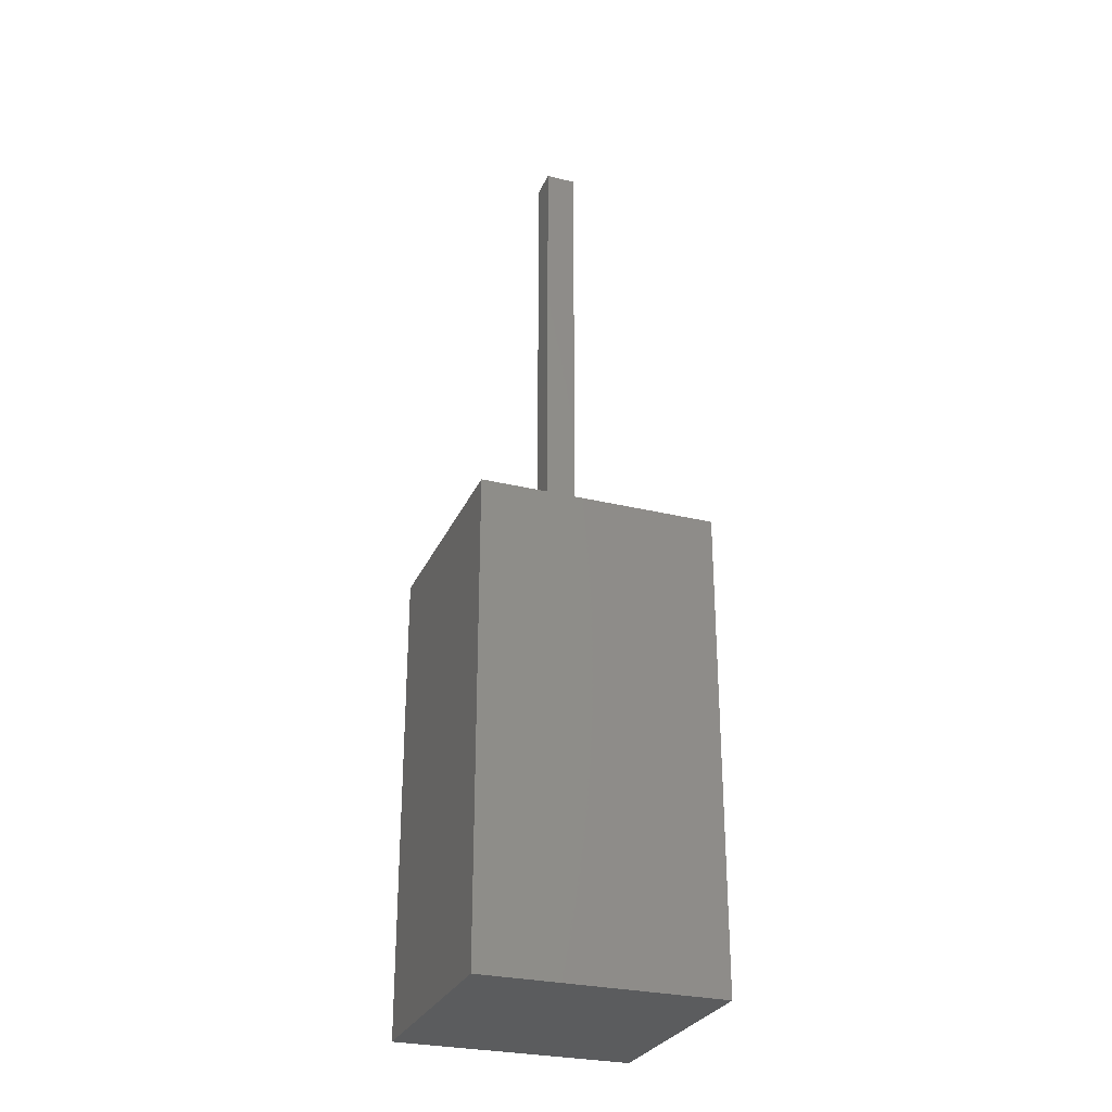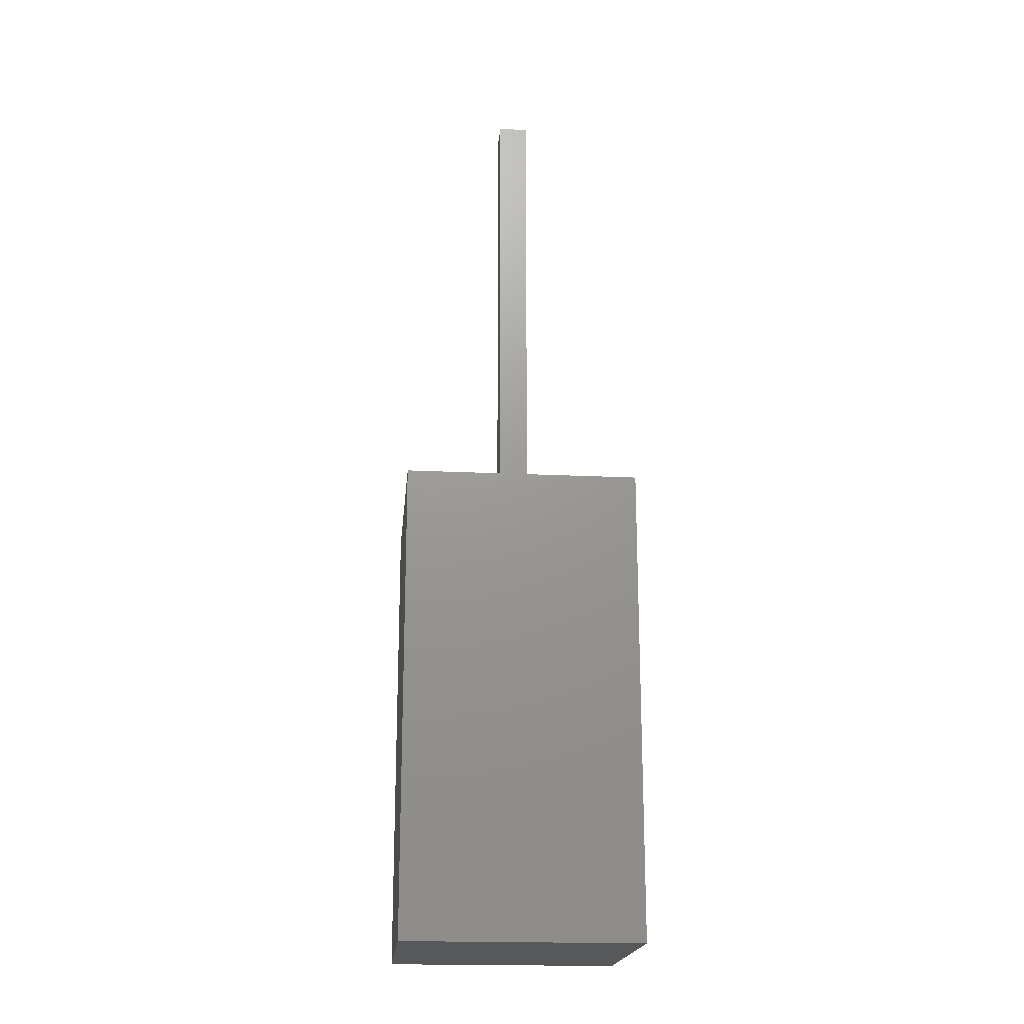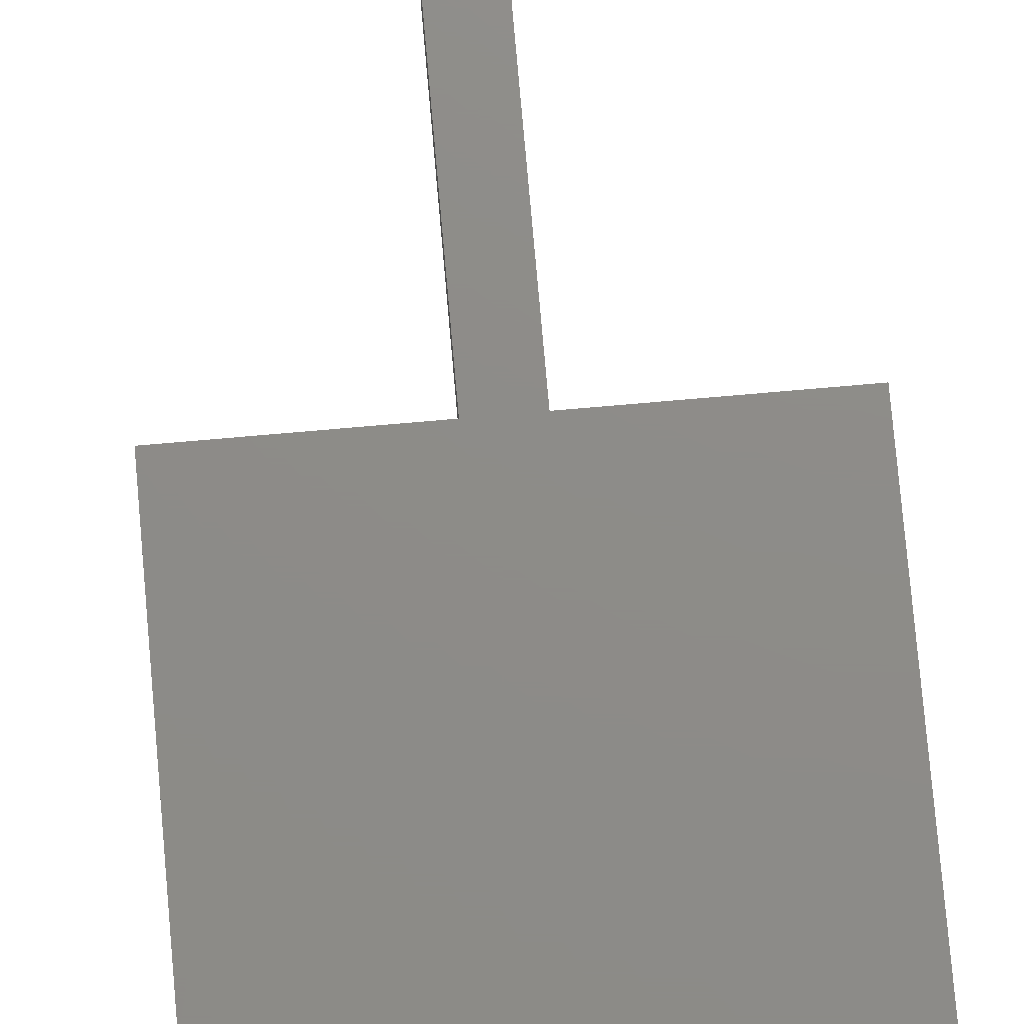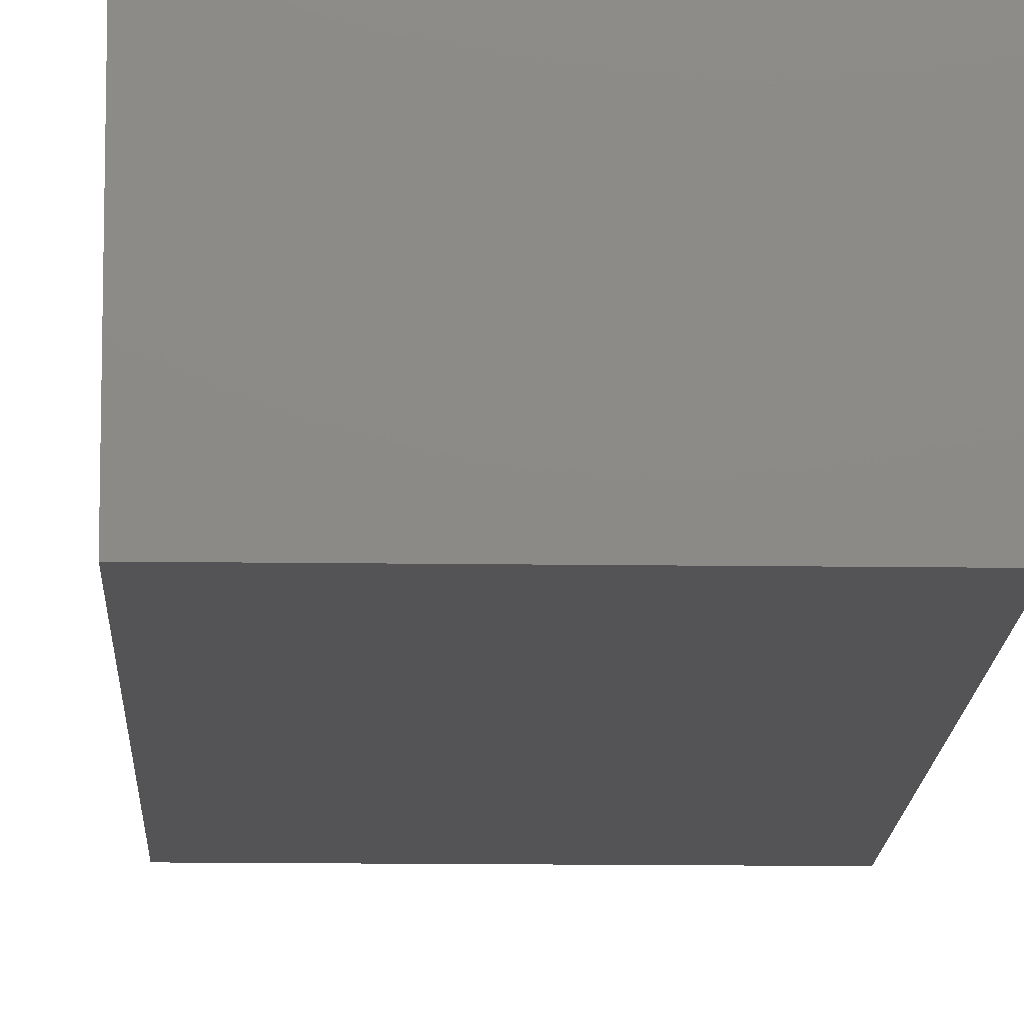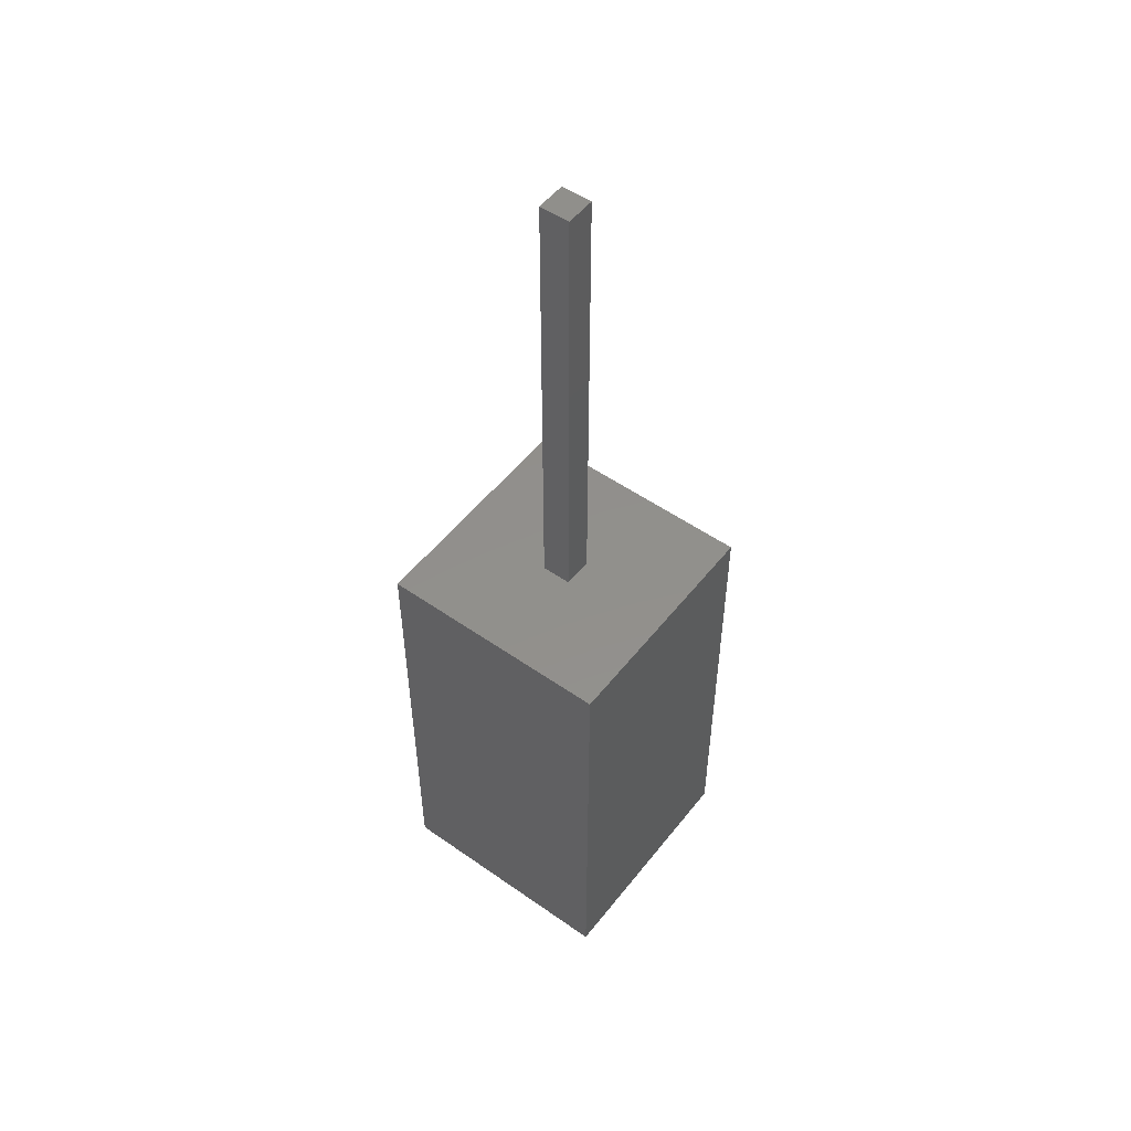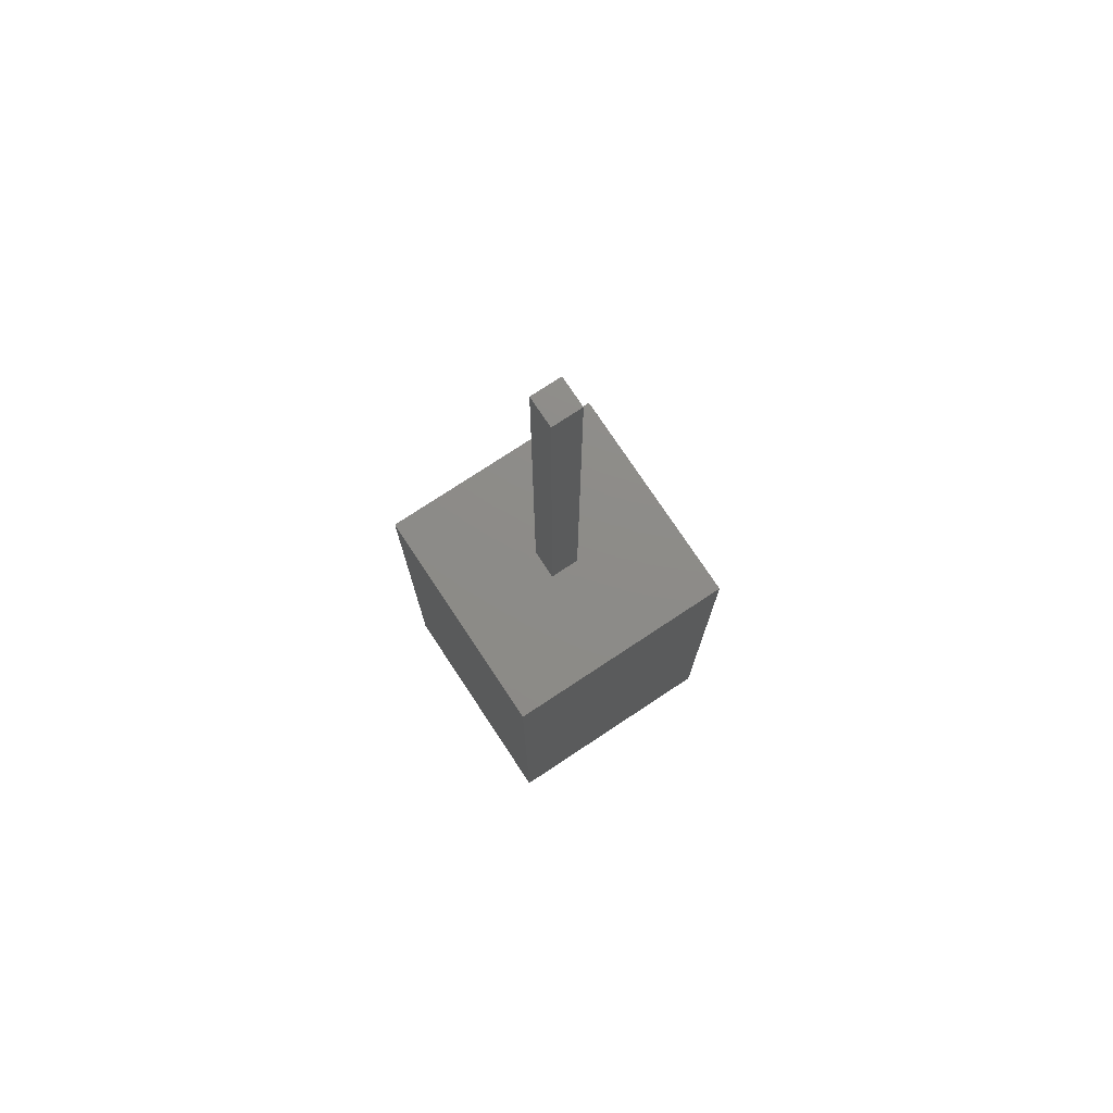
<metadata>
{"format":"stl","ext":"stl","renderer":"f3d","projection":"perspective","resolution":1024,"background":"white","views":[{"elev":-28.4,"azim":-20.2,"up":"+Z"},{"elev":-19.5,"azim":-5.1,"up":"+Z"},{"elev":75.0,"azim":175.0,"up":"+Y"},{"elev":-12.5,"azim":178.1,"up":"+Y"},{"elev":52.2,"azim":-52.9,"up":"+Z"},{"elev":75.4,"azim":-33.5,"up":"+Z"}]}
</metadata>
<code>
# stl→obj: 16 verts, 28 faces
v 5 0 10
v 5 5 0
v 5 5 10
v 5 0 0
v 2.818 2.818 10
v 2.182 2.818 10
v 0 5 10
v 2.182 2.182 10
v 2.818 2.182 10
v 0 0 10
v 0 0 0
v 0 5 0
v 2.182 2.818 20
v 2.182 2.182 20
v 2.818 2.818 20
v 2.818 2.182 20
f 1 2 3
f 2 1 4
f 3 5 1
f 3 6 5
f 6 7 8
f 7 6 3
f 9 1 5
f 8 1 9
f 8 10 1
f 10 8 7
f 11 7 12
f 7 11 10
f 2 7 3
f 7 2 12
f 11 1 10
f 1 11 4
f 8 13 6
f 13 8 14
f 5 13 15
f 13 5 6
f 16 5 15
f 5 16 9
f 13 16 15
f 16 13 14
f 8 16 14
f 16 8 9
f 11 2 4
f 2 11 12

</code>
